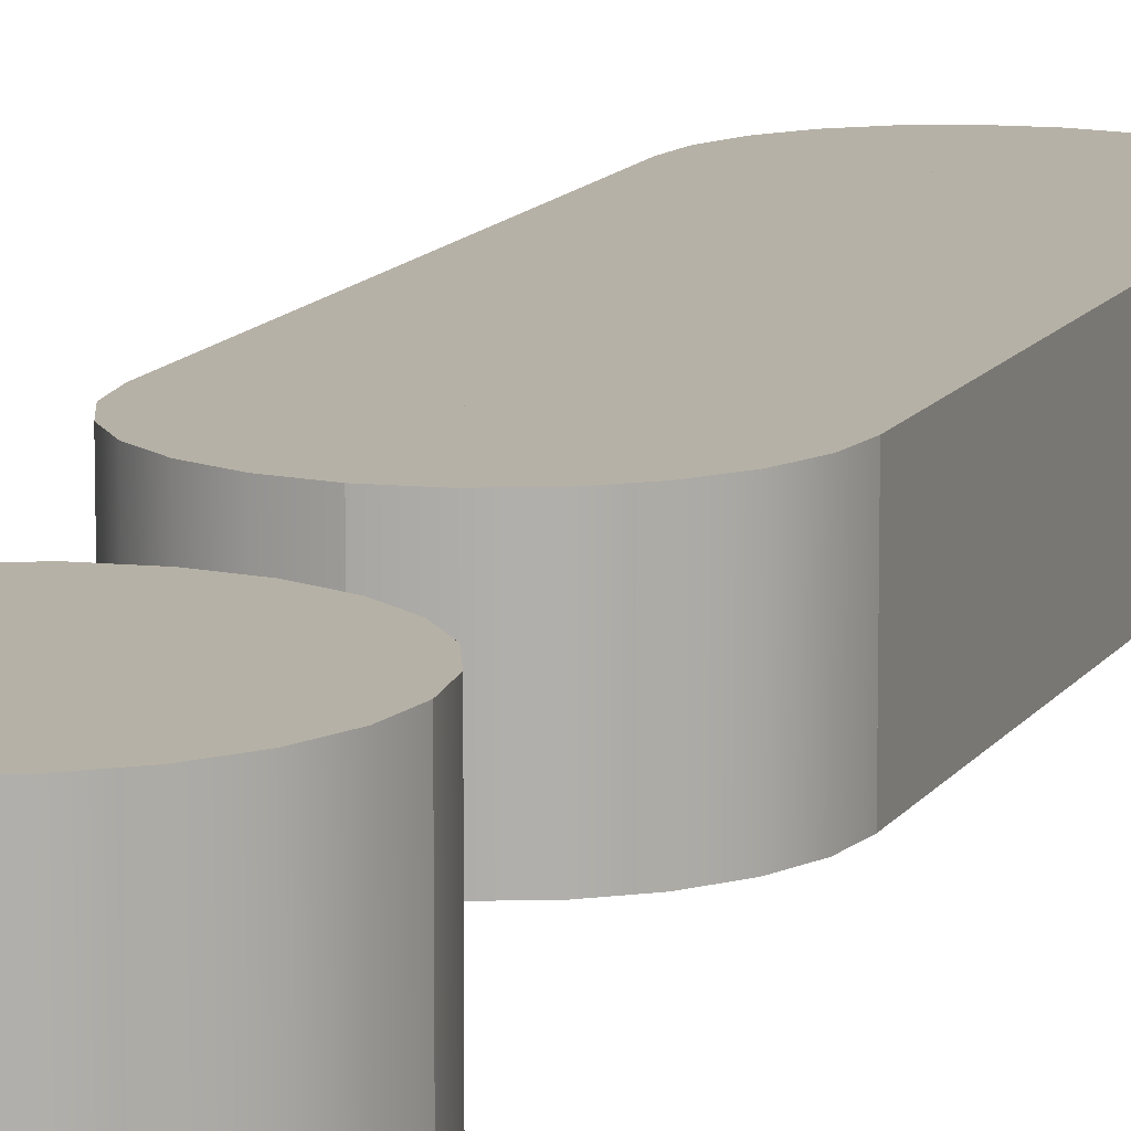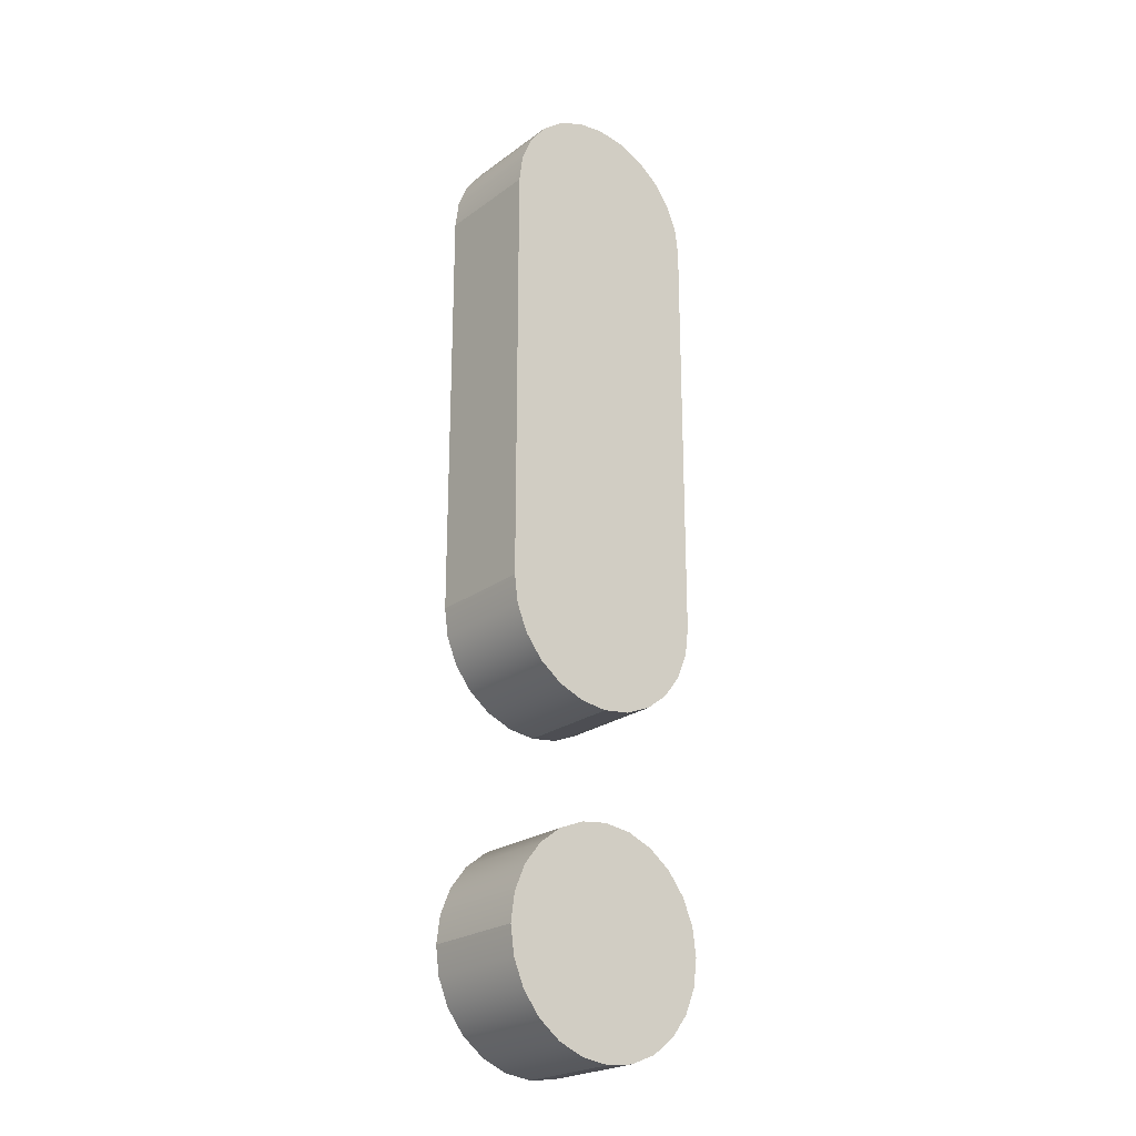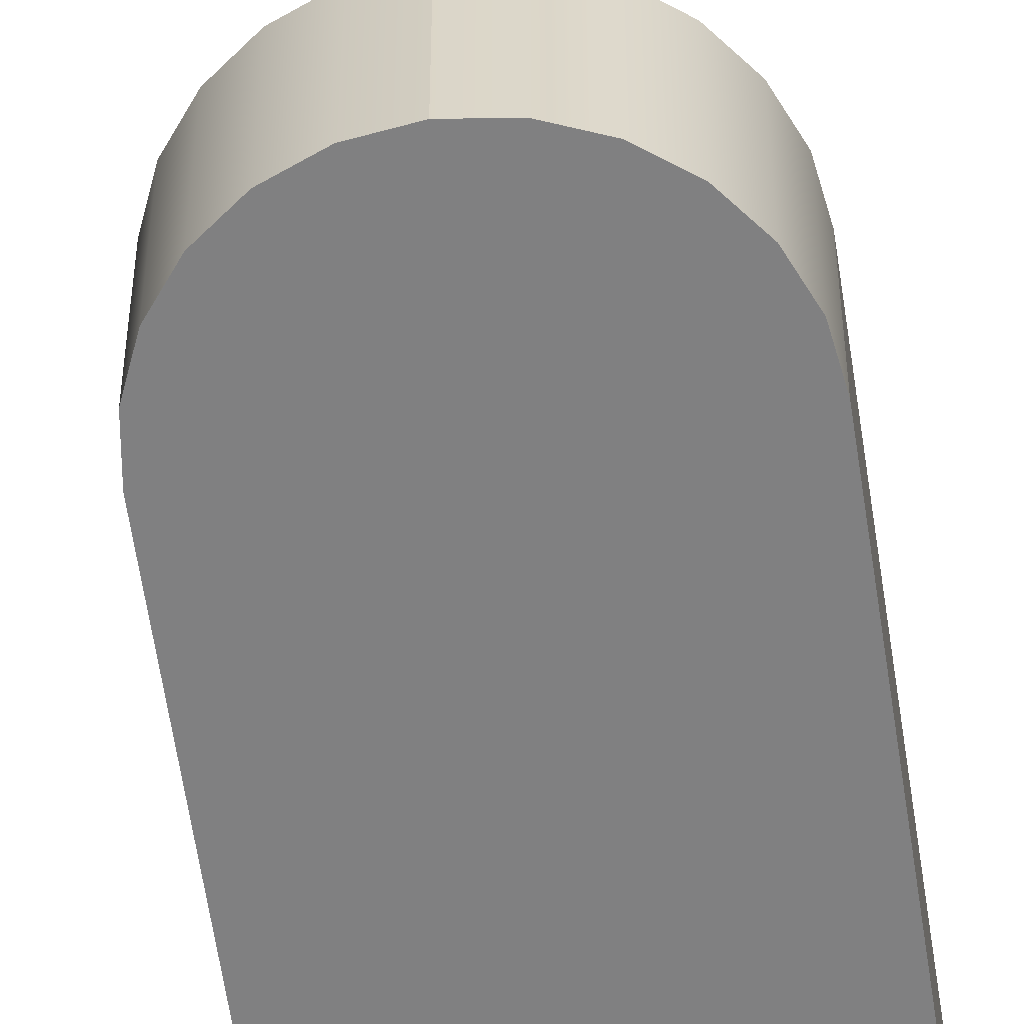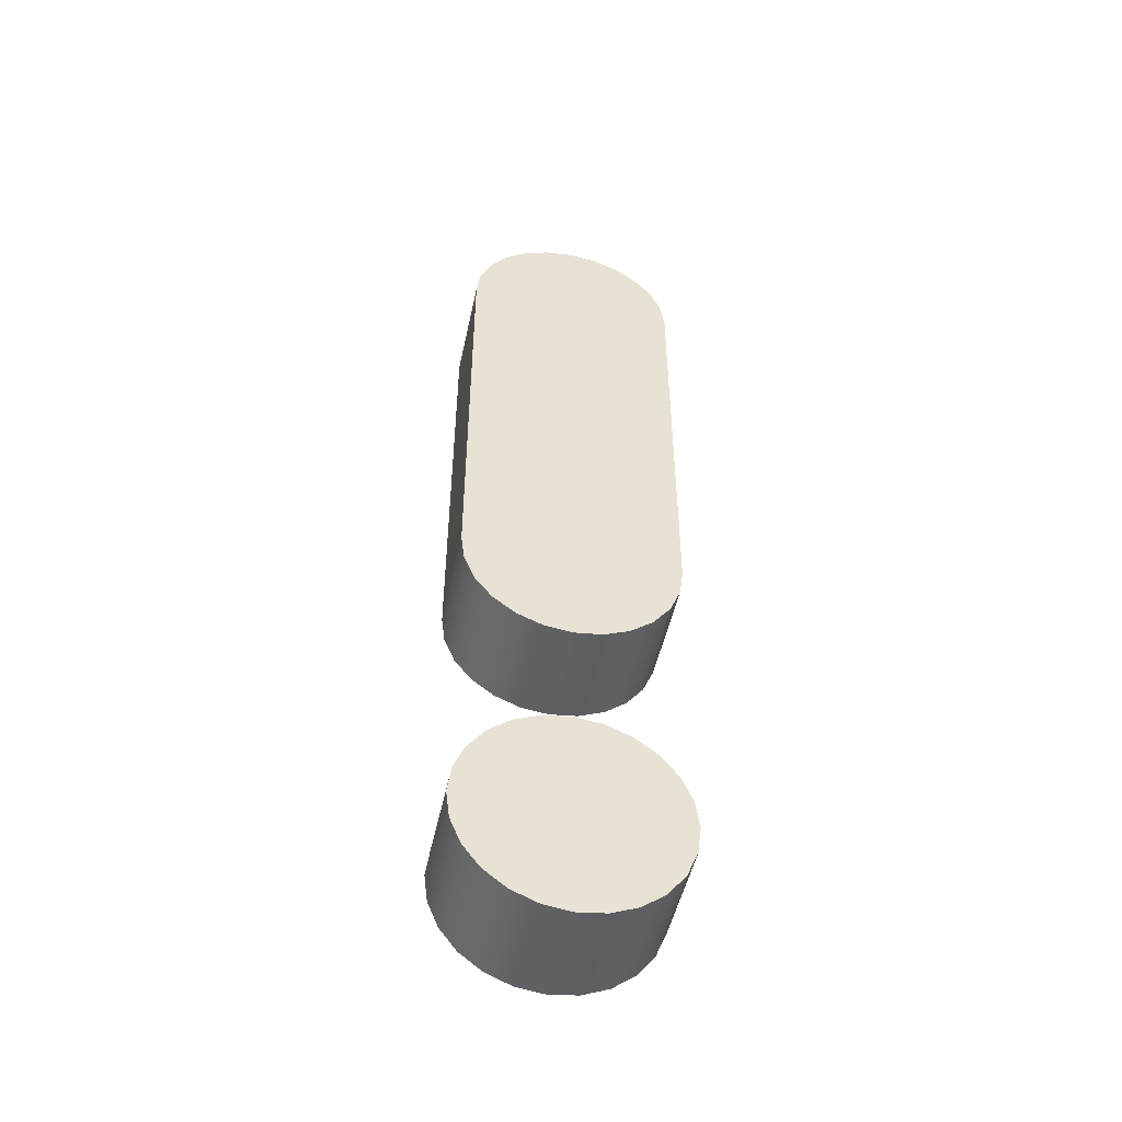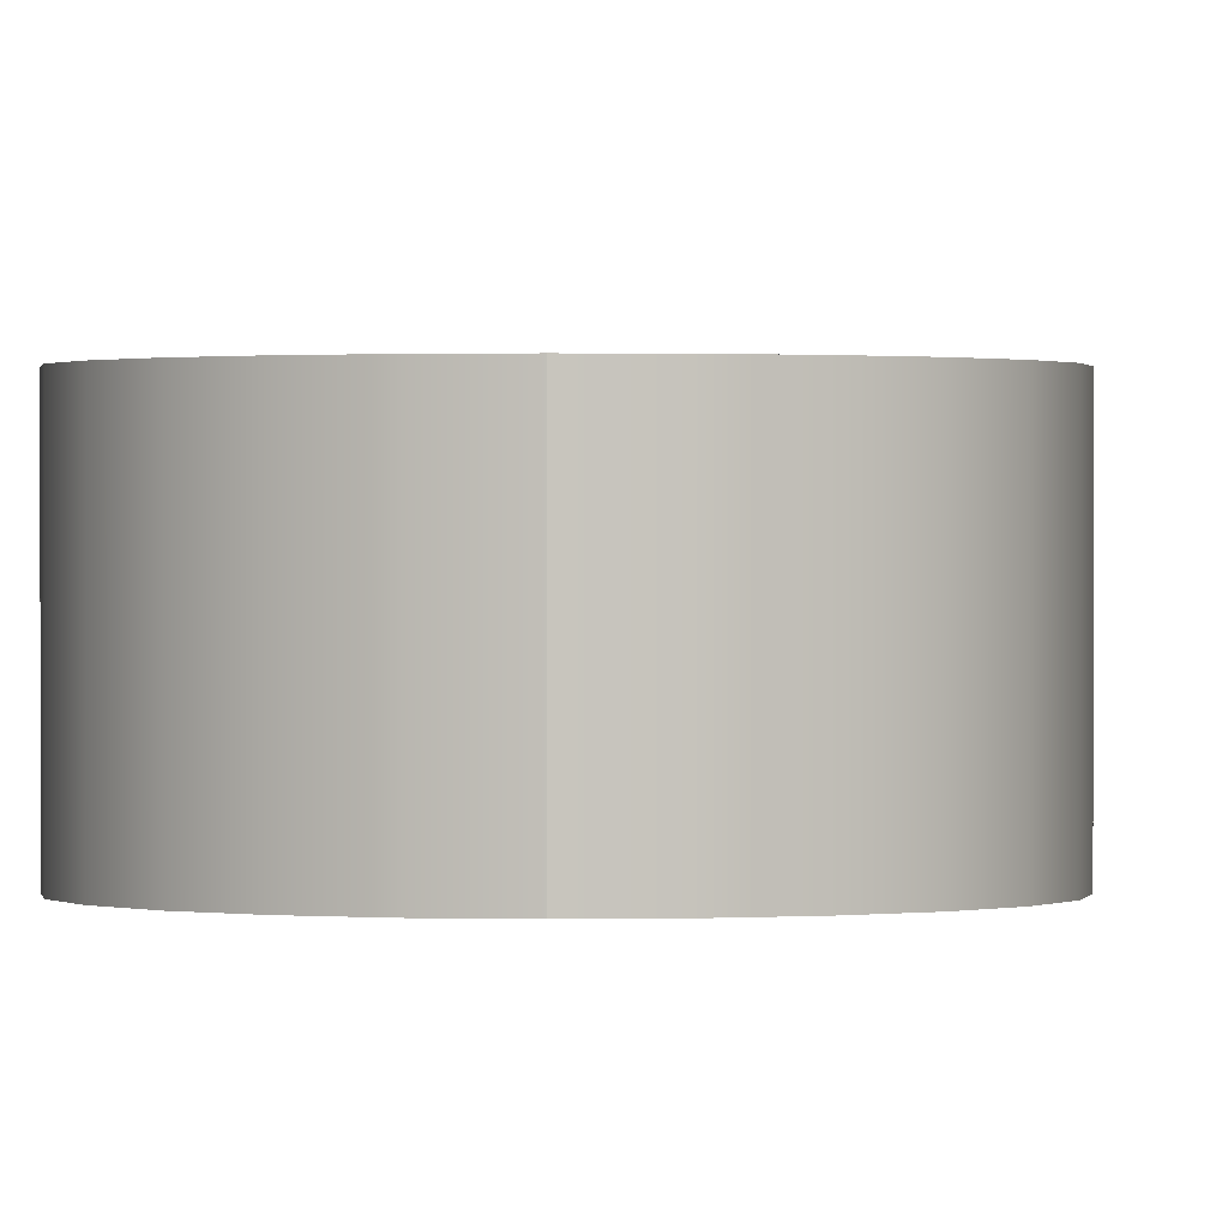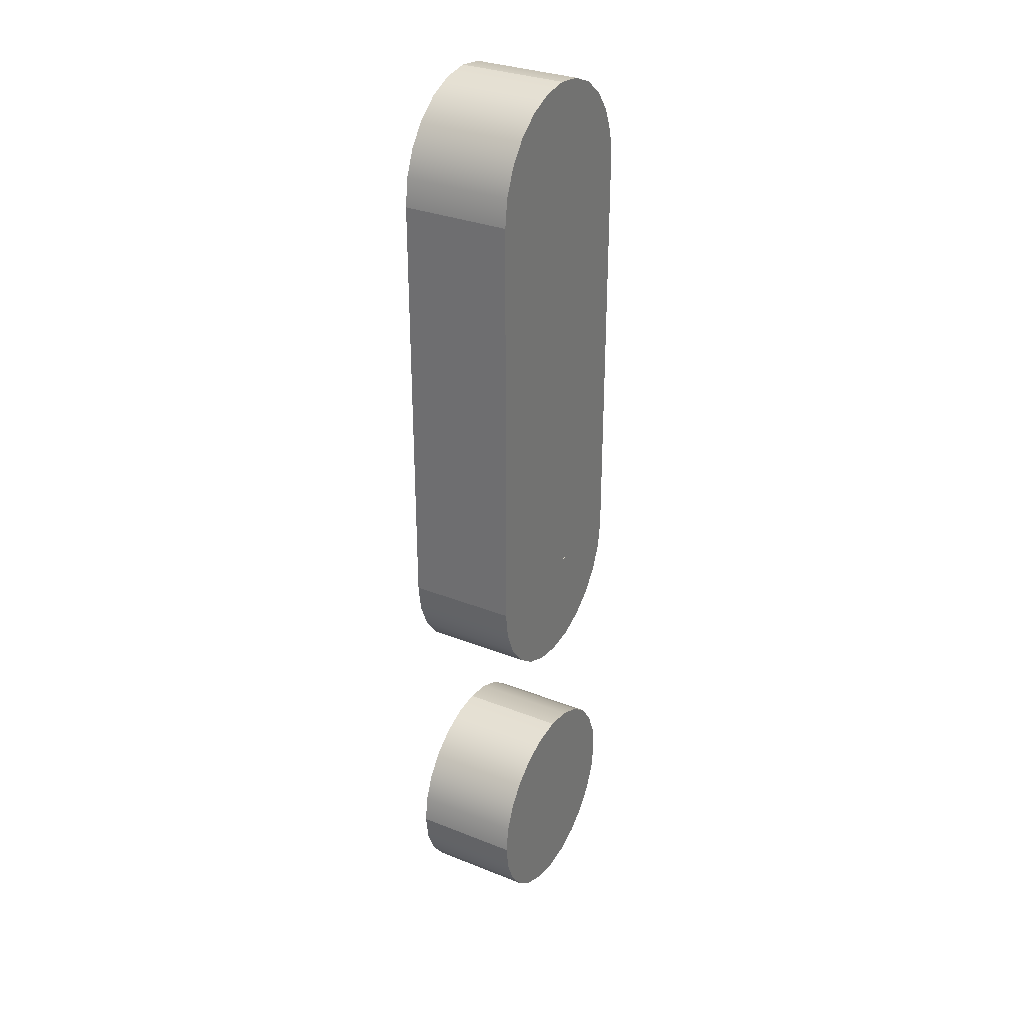
<metadata>
{"format":"obj","ext":"obj","renderer":"f3d","projection":"perspective","resolution":1024,"background":"white","views":[{"elev":12.1,"azim":20.2,"up":"+Z"},{"elev":-23.4,"azim":140.4,"up":"+Y"},{"elev":-60.2,"azim":8.4,"up":"+Z"},{"elev":-49.4,"azim":-12.1,"up":"+Y"},{"elev":0.5,"azim":-178.5,"up":"+Z"},{"elev":31.3,"azim":119.5,"up":"+Y"}]}
</metadata>
<code>
v 1 5 0.5
v 0 5 0.5
v 0.9659 5.259 0.5
v 5.96e-08 6 0.5
v 0.866 5.5 0.5
v 0.7071 5.707 0.5
v 0.5 5.866 0.5
v 0.2588 5.966 0.5
v 0.7071 5.707 -0.5
v 0.5 5.866 -0.5
v 0.9659 5.259 -0.5
v 1 5 -0.5
v 0.2588 5.966 -0.5
v 5.96e-08 6 -0.5
v 0 5 -0.5
v 0.866 5.5 -0.5
v 0.2588 0.03407 0.5
v 0.2588 0.03407 -0.5
v 0 0 0.5
v 0.5 0.134 0.5
v 0.5 0.134 -0.5
v 0.7071 0.2929 0.5
v 0.7071 0.2929 -0.5
v 0.866 0.5 0.5
v 0 0 -0.5
v 0.9659 0.7412 -0.5
v 0.866 0.5 -0.5
v 0.9659 0.7412 0.5
v 0 1 -0.5
v 0 1 0.5
v 1 1 -0.5
v 1 1 0.5
v 1 -2 0.5
v 0 -2 0.5
v 0.9659 -1.741 0.5
v 5.96e-08 -1 0.5
v 0.866 -1.5 0.5
v 0.7071 -1.293 0.5
v 0.5 -1.134 0.5
v 0.2588 -1.034 0.5
v 0.7071 -1.293 -0.5
v 0.5 -1.134 -0.5
v 0.9659 -1.741 -0.5
v 1 -2 -0.5
v 0.2588 -1.034 -0.5
v 5.96e-08 -1 -0.5
v 0 -2 -0.5
v 0.866 -1.5 -0.5
v 0.2588 -2.966 0.5
v 0.2588 -2.966 -0.5
v 0 -3 0.5
v 0.5 -2.866 0.5
v 0.5 -2.866 -0.5
v 0.7071 -2.707 0.5
v 0.7071 -2.707 -0.5
v 0.866 -2.5 0.5
v 0 -3 -0.5
v 0.9659 -2.259 -0.5
v 0.866 -2.5 -0.5
v 0.9659 -2.259 0.5
v -0.7071 5.707 -0.5
v -0.866 5.5 -0.5
v -0.5 5.866 -0.5
v -0.2588 5.966 -0.5
v -0.9659 5.259 -0.5
v -1 5 -0.5
v 0 6 -0.5
v 0 6 0.5
v -0.2588 5.966 0.5
v -1 5 0.5
v -0.5 5.866 0.5
v -0.7071 5.707 0.5
v -0.9659 5.259 0.5
v -0.866 5.5 0.5
v -0.5 0.134 0.5
v -0.5 0.134 -0.5
v -0.7071 0.2929 0.5
v -0.7071 0.2929 -0.5
v -0.866 0.5 -0.5
v -0.9659 0.7412 -0.5
v -0.866 0.5 0.5
v -1 1 0.5
v -0.9659 0.7412 0.5
v -1 1 -0.5
v -0.2588 0.03407 0.5
v -0.2588 0.03407 -0.5
v -0.7071 -1.293 -0.5
v -0.866 -1.5 -0.5
v -0.5 -1.134 -0.5
v -0.2588 -1.034 -0.5
v -0.9659 -1.741 -0.5
v -1 -2 -0.5
v 0 -1 -0.5
v 0 -1 0.5
v -0.2588 -1.034 0.5
v -1 -2 0.5
v -0.5 -1.134 0.5
v -0.7071 -1.293 0.5
v -0.9659 -1.741 0.5
v -0.866 -1.5 0.5
v -0.5 -2.866 0.5
v -0.5 -2.866 -0.5
v -0.7071 -2.707 0.5
v -0.7071 -2.707 -0.5
v -0.866 -2.5 -0.5
v -0.9659 -2.259 -0.5
v -0.866 -2.5 0.5
v -0.9659 -2.259 0.5
v -0.2588 -2.966 0.5
v -0.2588 -2.966 -0.5
f 3 2 1
f 2 3 4
f 4 3 5
f 4 5 6
f 4 6 7
f 4 7 8
f 10 6 9
f 6 10 7
f 3 12 11
f 12 3 1
f 14 8 13
f 8 14 4
f 15 11 12
f 11 15 14
f 11 14 16
f 16 14 9
f 9 14 10
f 10 14 13
f 6 16 9
f 16 6 5
f 2 12 1
f 12 2 15
f 2 14 15
f 14 2 4
f 5 11 16
f 11 5 3
f 13 7 10
f 7 13 8
f 19 18 17
f 17 21 20
f 20 23 22
f 23 24 22
f 23 20 21
f 21 17 18
f 18 19 25
f 28 27 26
f 19 29 25
f 29 19 30
f 29 32 31
f 32 29 30
f 29 18 25
f 18 29 21
f 21 29 23
f 23 29 27
f 27 29 26
f 26 29 31
f 32 26 31
f 26 32 28
f 27 28 24
f 24 23 27
f 17 30 19
f 30 17 20
f 30 20 22
f 30 22 24
f 30 24 28
f 30 28 32
f 35 34 33
f 34 35 36
f 36 35 37
f 36 37 38
f 36 38 39
f 36 39 40
f 42 38 41
f 38 42 39
f 35 44 43
f 44 35 33
f 46 40 45
f 40 46 36
f 47 43 44
f 43 47 46
f 43 46 48
f 48 46 41
f 41 46 42
f 42 46 45
f 38 48 41
f 48 38 37
f 34 44 33
f 44 34 47
f 34 46 47
f 46 34 36
f 37 43 48
f 43 37 35
f 45 39 42
f 39 45 40
f 51 50 49
f 49 53 52
f 52 55 54
f 55 56 54
f 55 52 53
f 53 49 50
f 50 51 57
f 60 59 58
f 51 47 57
f 47 51 34
f 47 33 44
f 33 47 34
f 47 50 57
f 50 47 53
f 53 47 55
f 55 47 59
f 59 47 58
f 58 47 44
f 33 58 44
f 58 33 60
f 59 60 56
f 56 55 59
f 49 34 51
f 34 49 52
f 34 52 54
f 34 54 56
f 34 56 60
f 34 60 33
f 14 62 61
f 14 61 63
f 14 63 64
f 14 65 62
f 65 15 66
f 15 65 14
f 64 68 67
f 68 64 69
f 70 15 2
f 15 70 66
f 61 71 63
f 71 61 72
f 70 65 66
f 65 70 73
f 73 62 65
f 62 73 74
f 74 61 62
f 61 74 72
f 63 69 64
f 69 63 71
f 68 15 67
f 15 68 2
f 4 70 2
f 70 4 73
f 73 4 74
f 74 4 72
f 72 4 71
f 71 4 69
f 77 76 75
f 76 77 78
f 81 80 79
f 84 83 82
f 85 25 19
f 25 85 86
f 84 30 29
f 30 84 82
f 30 25 29
f 25 30 19
f 86 29 25
f 29 86 76
f 29 76 78
f 29 78 79
f 29 79 80
f 29 80 84
f 75 86 85
f 86 75 76
f 77 79 78
f 79 77 81
f 80 81 83
f 83 84 80
f 30 85 19
f 85 30 75
f 75 30 77
f 77 30 81
f 81 30 83
f 83 30 82
f 46 88 87
f 46 87 89
f 46 89 90
f 46 91 88
f 91 47 92
f 47 91 46
f 90 94 93
f 94 90 95
f 96 47 34
f 47 96 92
f 87 97 89
f 97 87 98
f 96 91 92
f 91 96 99
f 99 88 91
f 88 99 100
f 100 87 88
f 87 100 98
f 89 95 90
f 95 89 97
f 94 47 93
f 47 94 34
f 36 96 34
f 96 36 99
f 99 36 100
f 100 36 98
f 98 36 97
f 97 36 95
f 103 102 101
f 102 103 104
f 107 106 105
f 92 108 96
f 109 57 51
f 57 109 110
f 92 34 47
f 34 92 96
f 34 57 47
f 57 34 51
f 110 47 57
f 47 110 102
f 47 102 104
f 47 104 105
f 47 105 106
f 47 106 92
f 101 110 109
f 110 101 102
f 103 105 104
f 105 103 107
f 106 107 108
f 108 92 106
f 34 109 51
f 109 34 101
f 101 34 103
f 103 34 107
f 107 34 108
f 108 34 96
f 1 31 12
f 31 1 32
f 66 1 12
f 1 66 70
f 82 31 32
f 31 82 84
f 82 66 84
f 66 82 70
f 66 31 84
f 31 66 12
f 1 82 32
f 82 1 70

</code>
